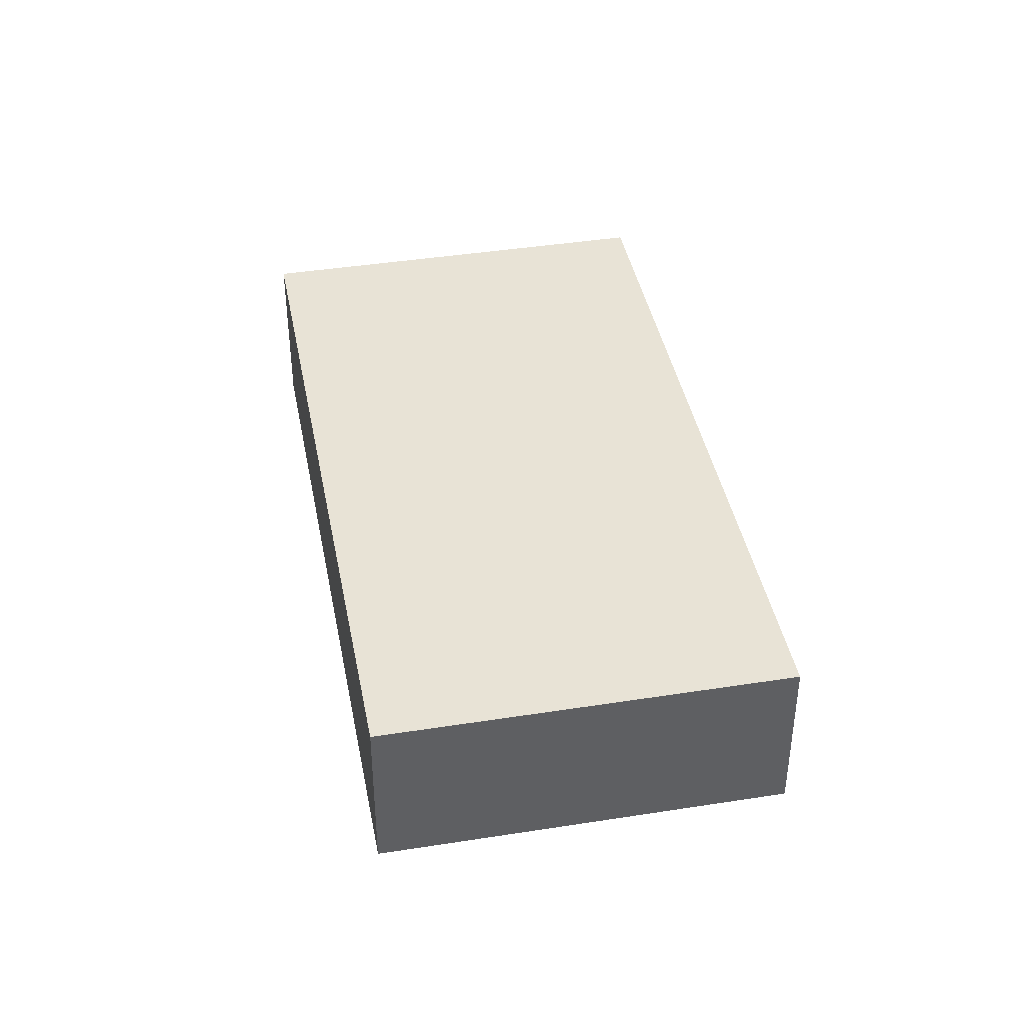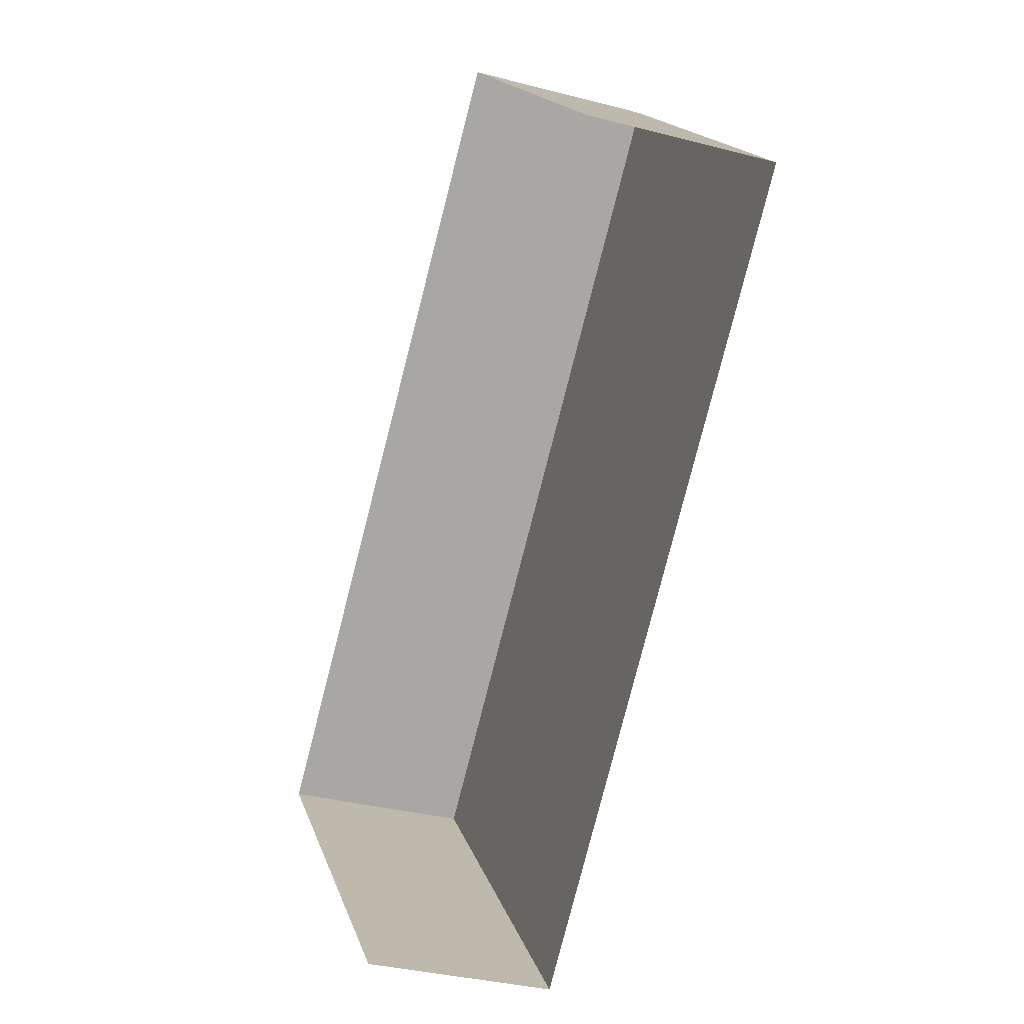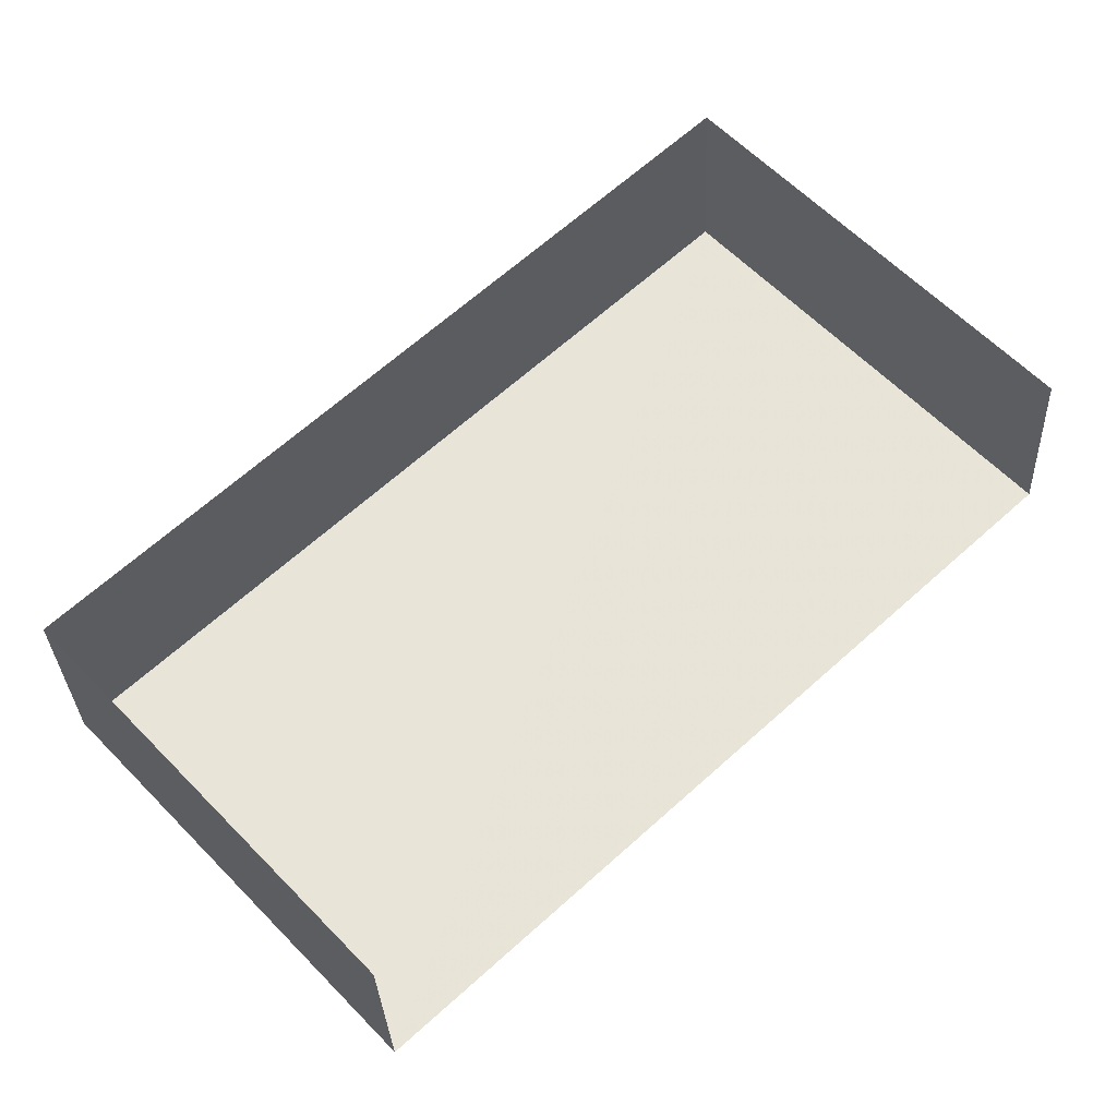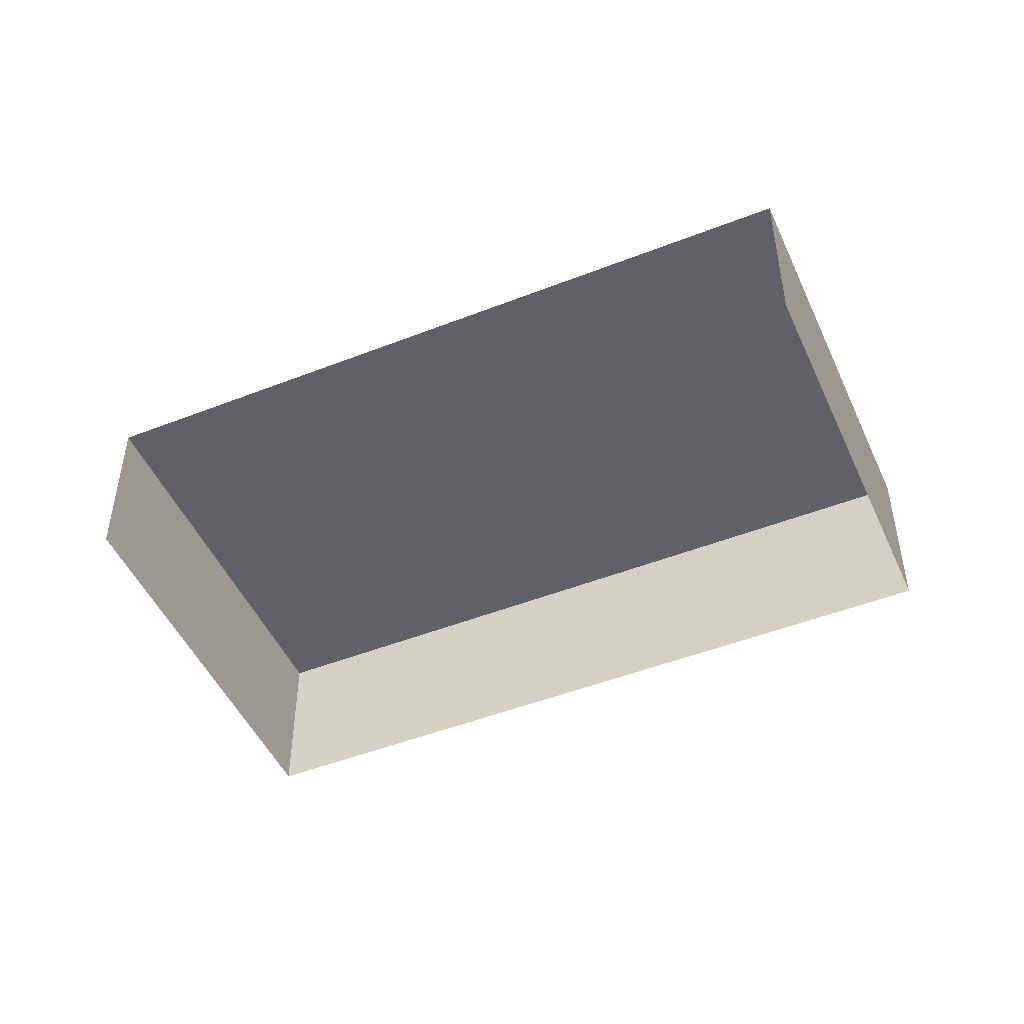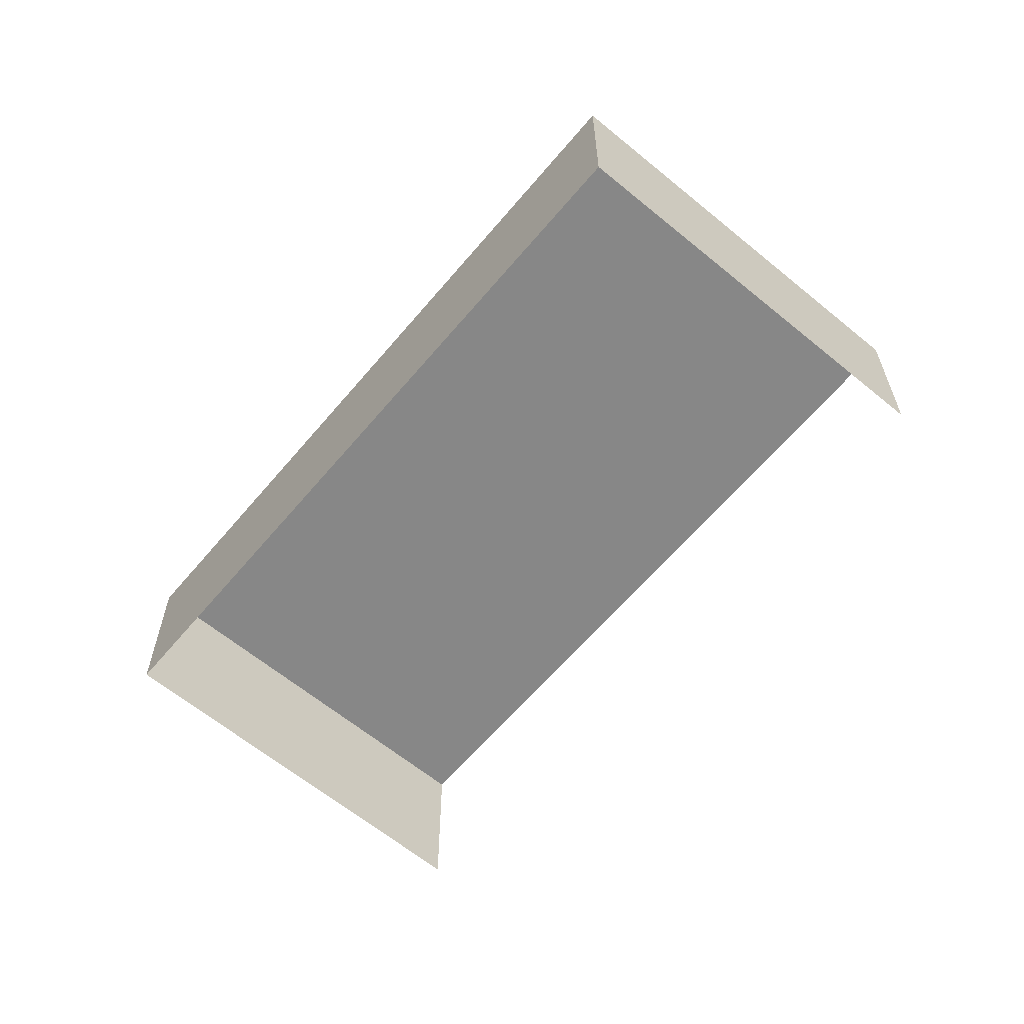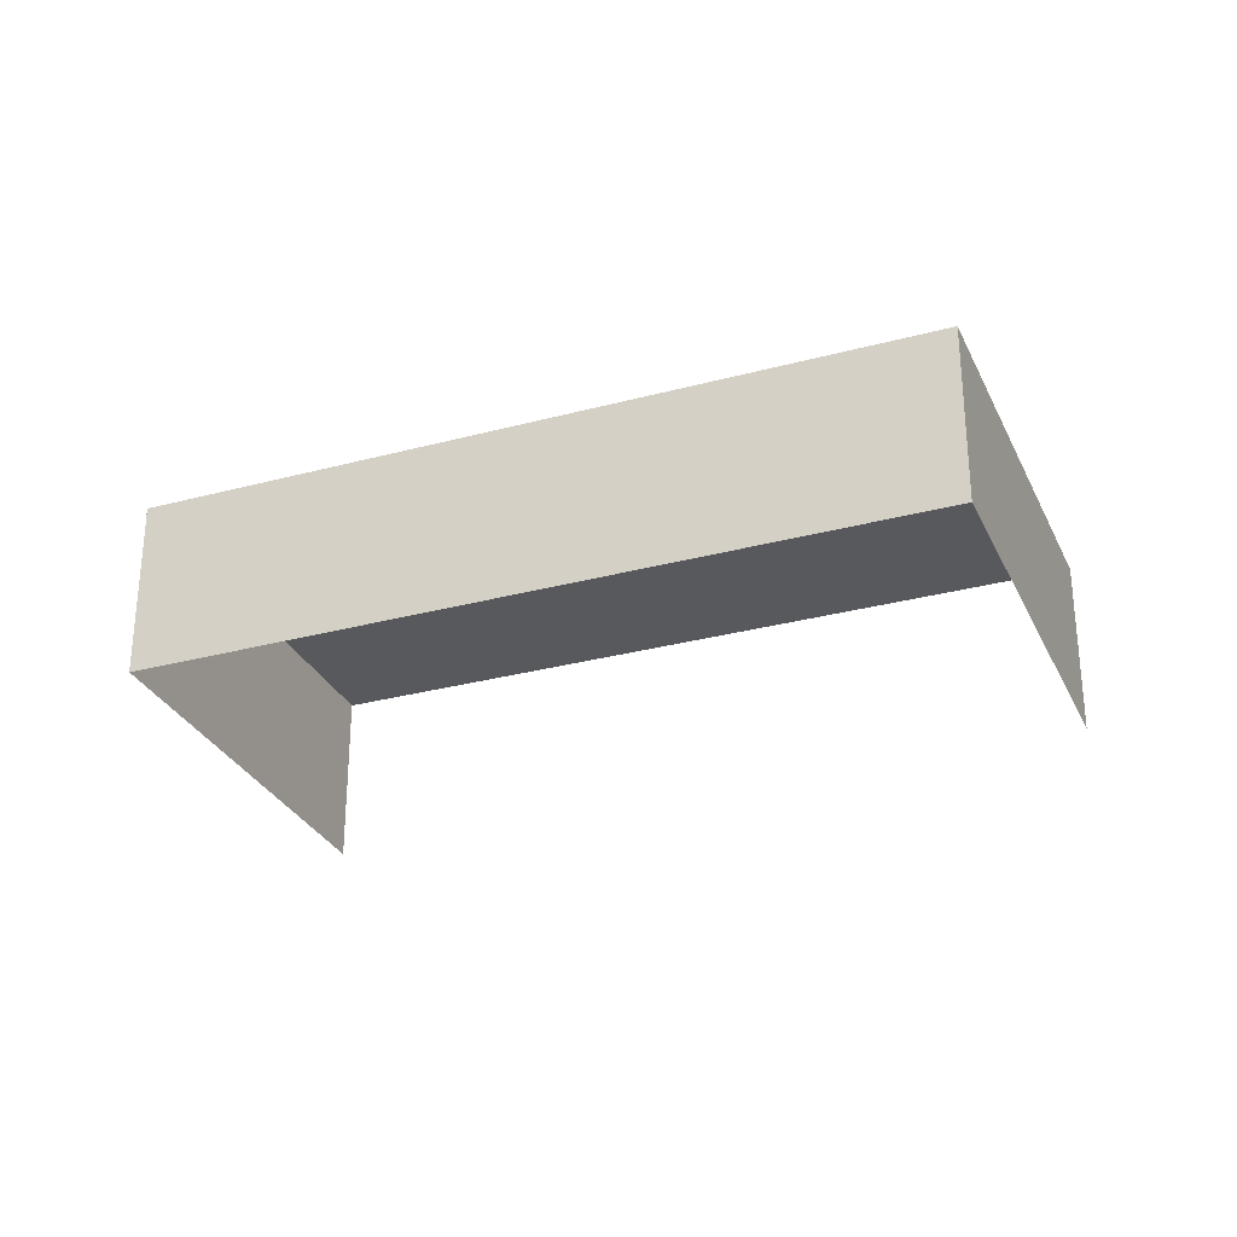
<metadata>
{"format":"obj","ext":"obj","renderer":"f3d","projection":"perspective","resolution":1024,"background":"white","views":[{"elev":41.5,"azim":-143.7,"up":"+Z"},{"elev":-33.7,"azim":-109.7,"up":"+Y"},{"elev":-30.3,"azim":-177.7,"up":"+Y"},{"elev":-48.5,"azim":-19.3,"up":"+Z"},{"elev":-62.4,"azim":-172.9,"up":"+Z"},{"elev":-29.8,"azim":158.6,"up":"+Z"}]}
</metadata>
<code>
v -2.202e+05 -1.24e+05 36.37
v -2.202e+05 -1.241e+05 36.37
v -2.202e+05 -1.24e+05 36.37
v -2.202e+05 -1.24e+05 36.37
v -2.202e+05 -1.241e+05 38.92
v -2.202e+05 -1.24e+05 38.92
v -2.202e+05 -1.24e+05 38.92
v -2.202e+05 -1.24e+05 38.92
f 1 2 3
f 1 4 2
f 5 3 2
f 5 7 3
f 5 6 7
f 5 8 6
f 6 4 1
f 6 8 4
f 7 1 3
f 7 6 1
f 8 2 4
f 8 5 2

</code>
